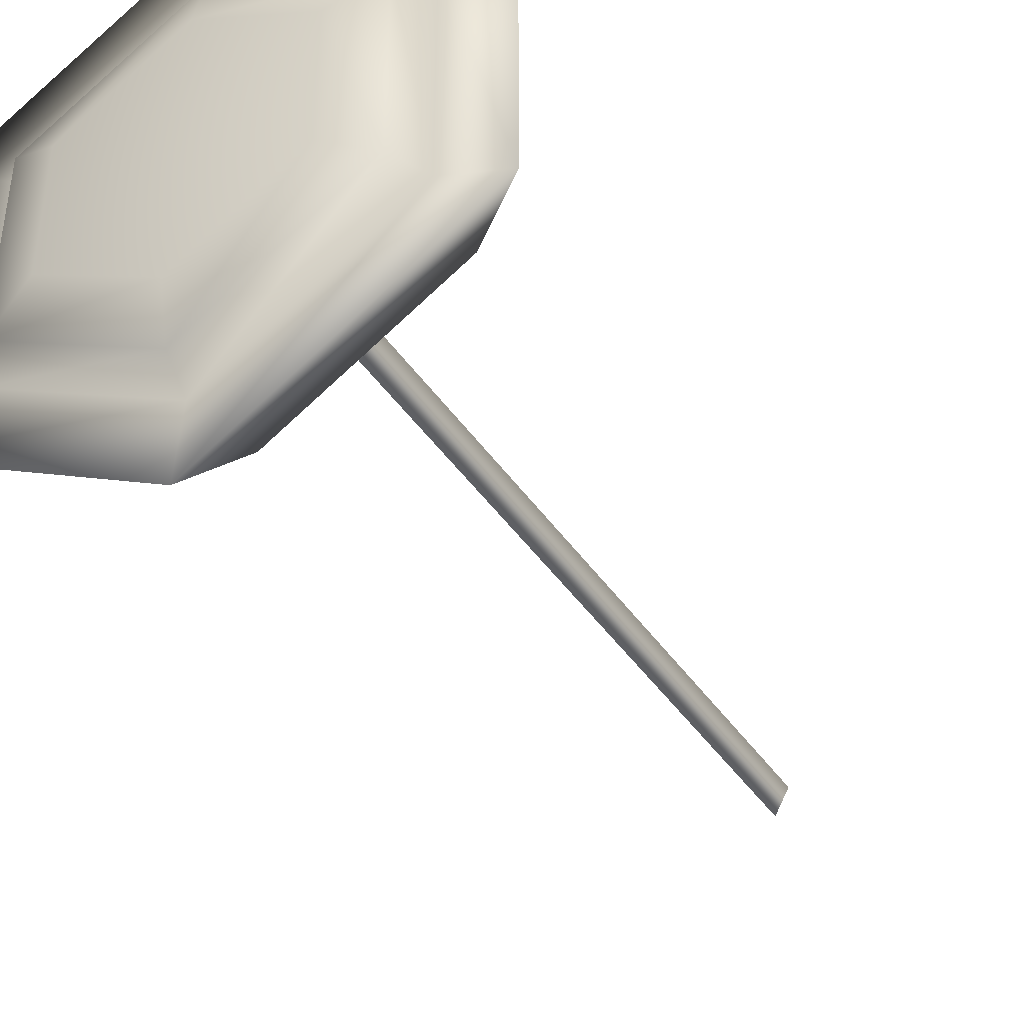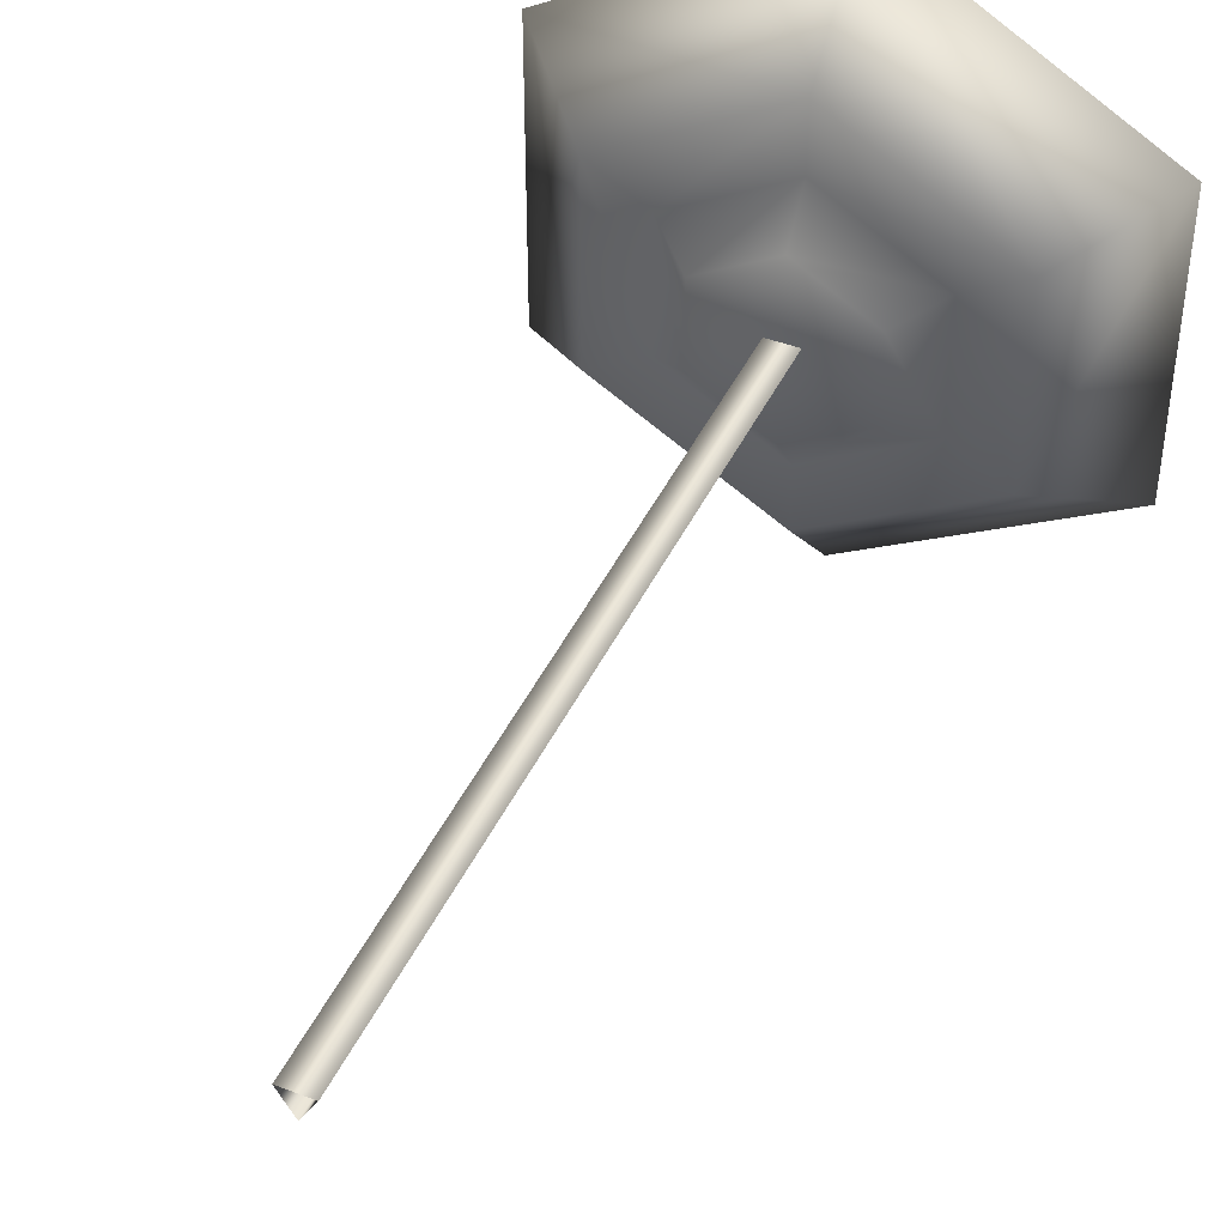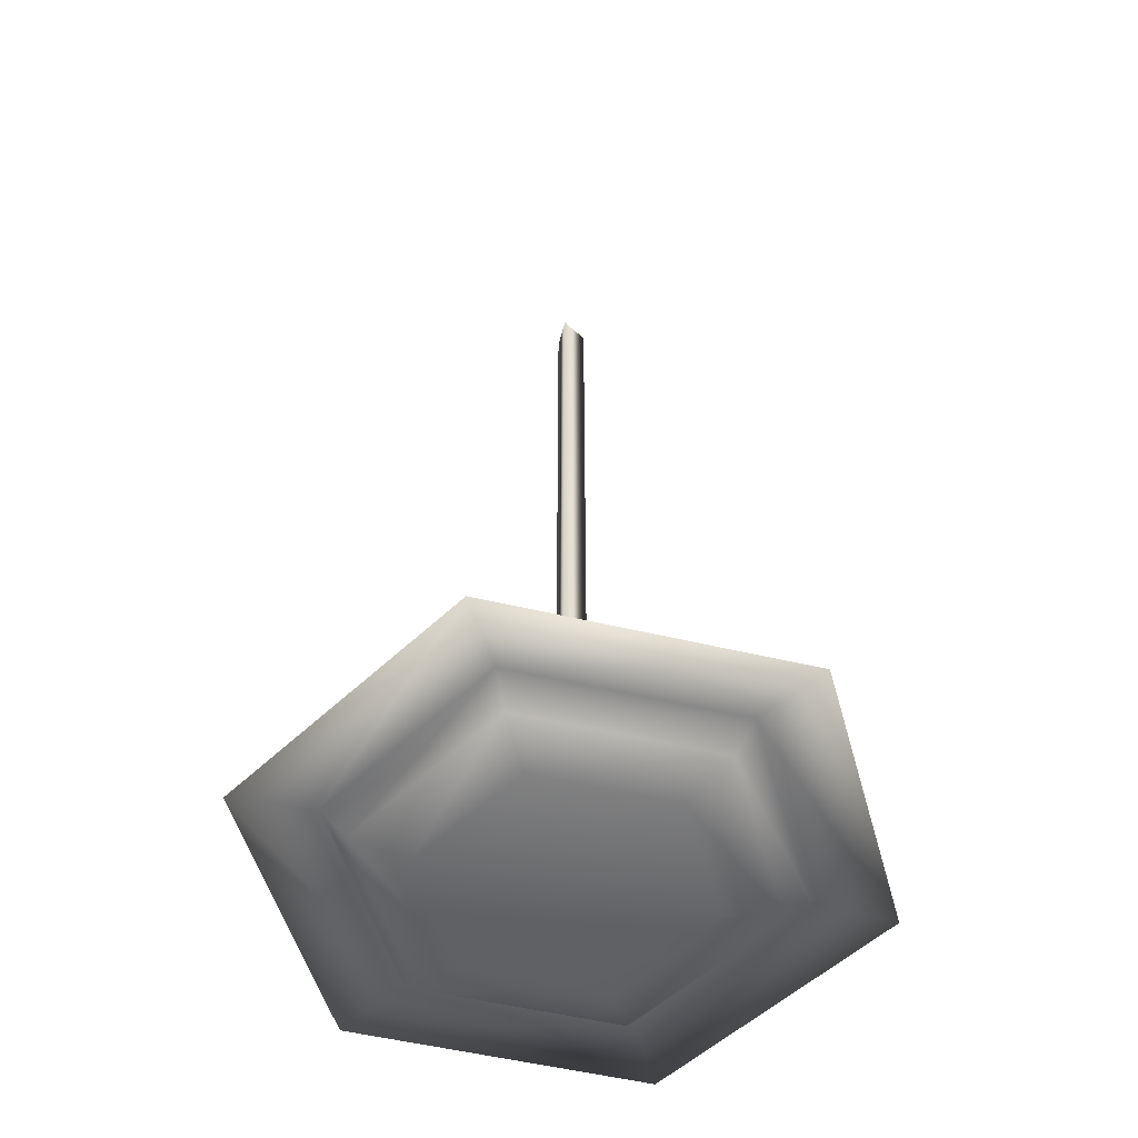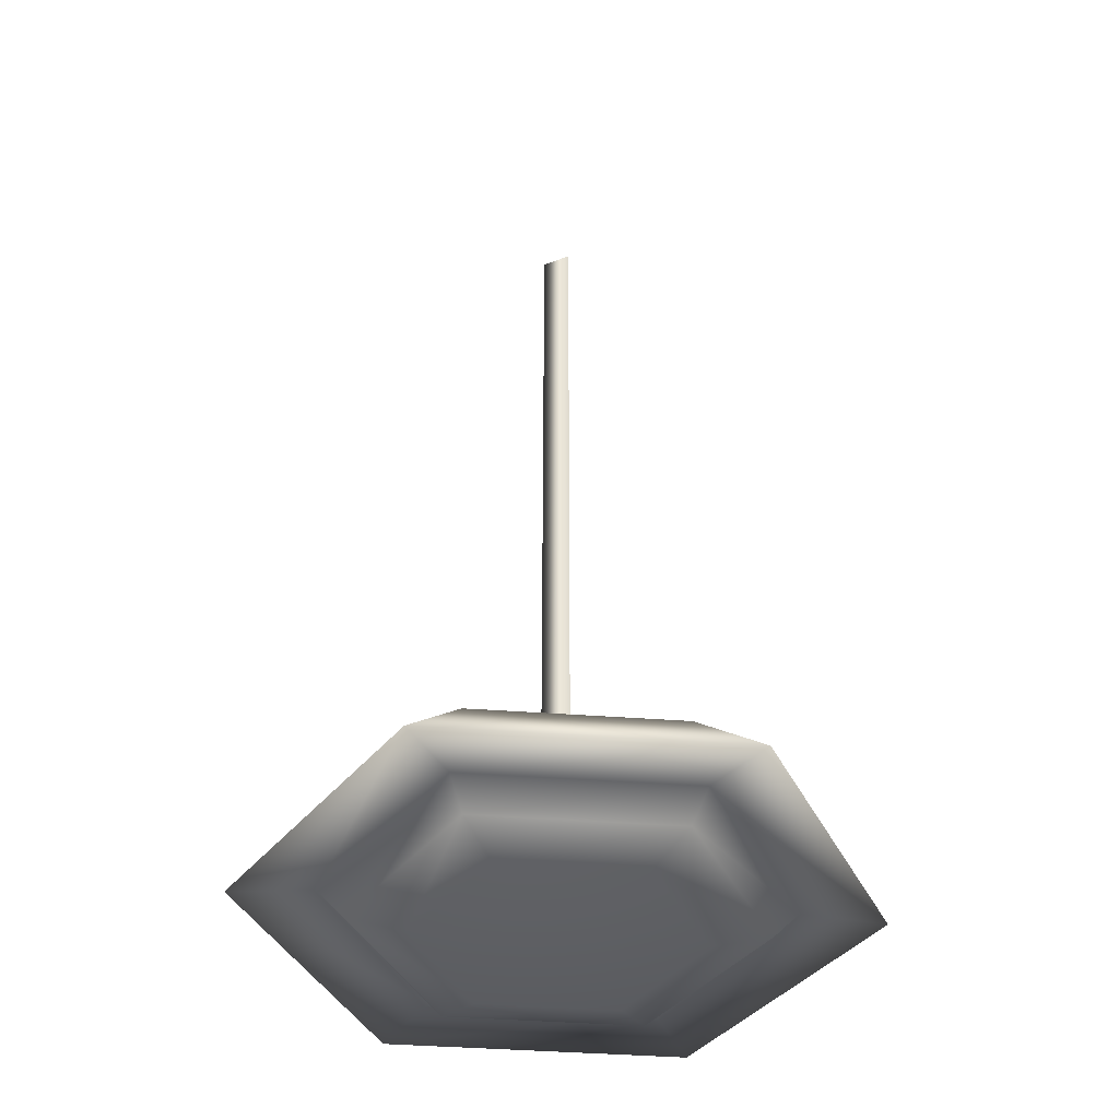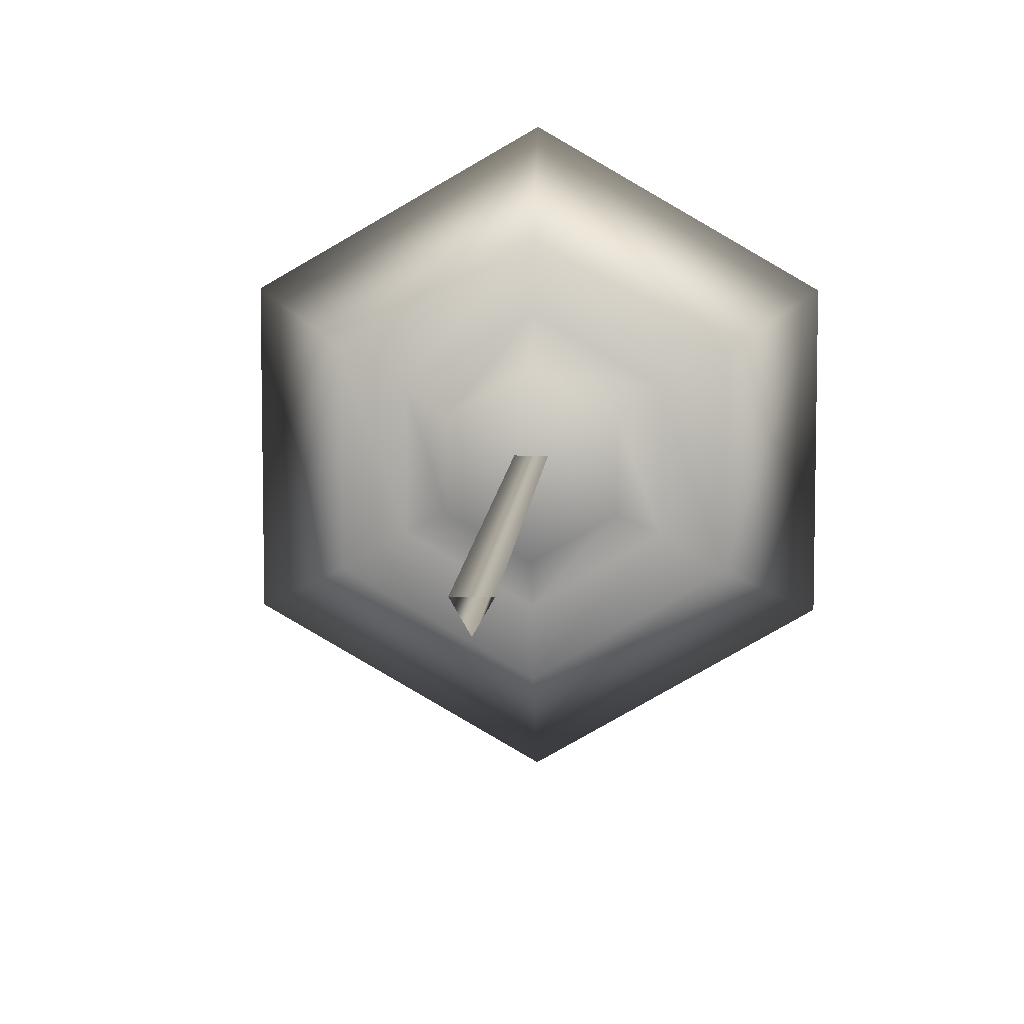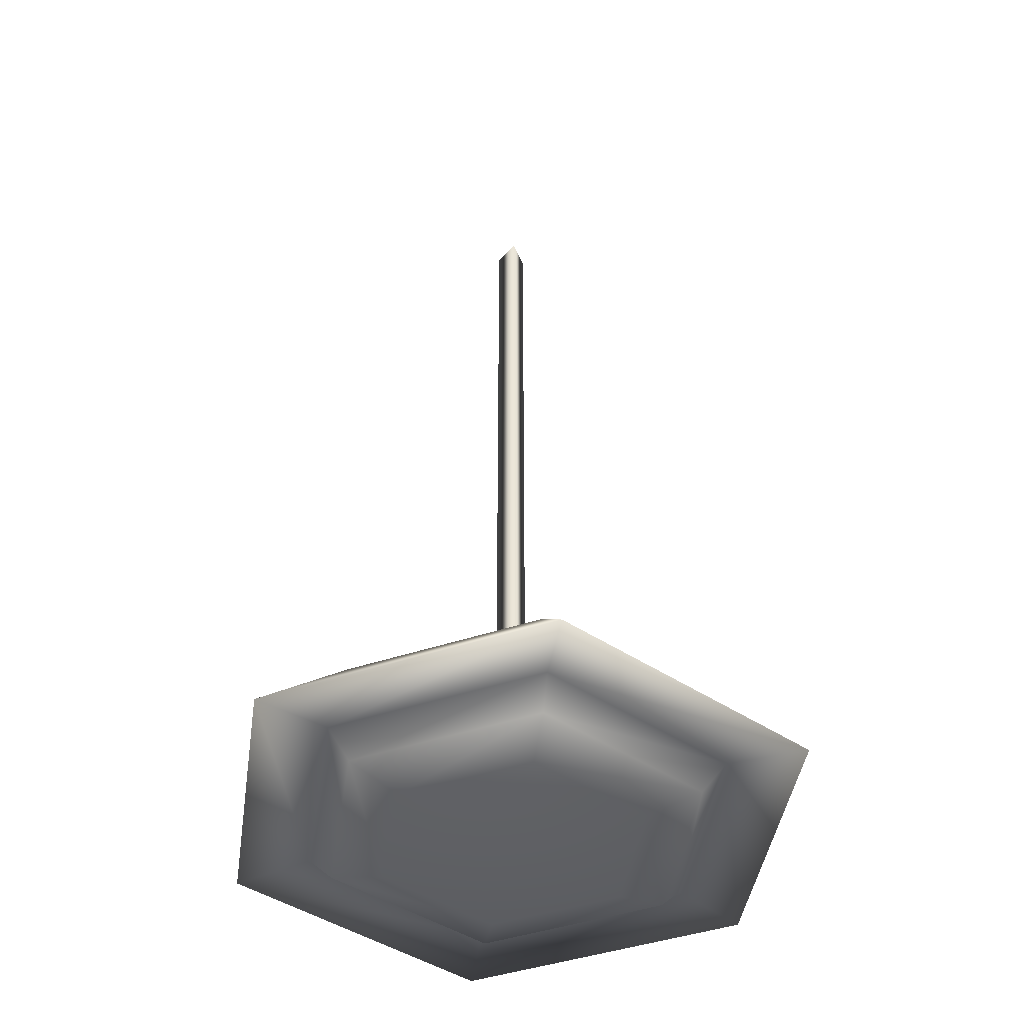
<metadata>
{"format":"obj","ext":"obj","renderer":"f3d","projection":"perspective","resolution":1024,"background":"white","views":[{"elev":-42.2,"azim":31.4,"up":"+Z"},{"elev":43.7,"azim":-155.9,"up":"+Z"},{"elev":-52.9,"azim":-44.4,"up":"+Y"},{"elev":-41.2,"azim":-95.2,"up":"+Y"},{"elev":8.1,"azim":-176.7,"up":"+Z"},{"elev":-44.0,"azim":-68.4,"up":"+Y"}]}
</metadata>
<code>
o Cube
v -0 -2.96 -0.07583
v -0 0.3151 -0.07583
v 0.06567 -2.96 0.03792
v 0.06567 0.3151 0.03792
v -0.06567 -2.96 0.03792
v -0.06567 0.3151 0.03792
v 0 -3.59 -0.5933
v 0 -3.074 -0.5826
v 0.5139 -3.59 -0.2967
v 0.5046 -3.074 -0.2913
v 0.5139 -3.59 0.2967
v 0.5046 -3.074 0.2913
v -0 -3.59 0.5933
v -0 -3.074 0.5826
v -0.5139 -3.59 0.2967
v -0.5046 -3.074 0.2913
v -0.5139 -3.59 -0.2967
v -0.5046 -3.074 -0.2913
v 0 -3.449 -1.302
v 1.128 -3.449 -0.6511
v 1.128 -3.449 0.6511
v -0 -3.449 1.302
v -1.128 -3.449 0.6511
v -1.128 -3.449 -0.6511
v 0 -3.42 -0.951
v 0.8236 -3.42 -0.4755
v 0.8236 -3.42 0.4755
v -0 -3.42 0.951
v -0.8236 -3.42 0.4755
v -0.8236 -3.42 -0.4755
v 0 -3.534 -0.8396
v 0.7271 -3.534 -0.4198
v 0.7271 -3.534 0.4198
v -0 -3.534 0.8396
v -0.7271 -3.534 0.4198
v -0.7271 -3.534 -0.4198
v 0.7563 -3.074 -0.4366
v -0 -3.074 -0.8733
v 0.7563 -3.074 0.4366
v -0 -3.074 0.8733
v -0.7563 -3.074 0.4366
v -0.7563 -3.074 -0.4366
v 0.3322 -2.932 -0.1918
v 0 -2.932 -0.3836
v 0.3322 -2.932 0.1918
v -0 -2.932 0.3836
v -0.3322 -2.932 0.1918
v -0.3322 -2.932 -0.1918
g Cube_Cube_Material
f 1 2 4 3
f 3 4 6 5
f 5 6 2 1
f 19 38 37 20
f 20 37 39 21
f 21 39 40 22
f 22 40 41 23
f 8 18 48 44
f 23 41 42 24
f 24 42 38 19
f 7 9 11 13 15 17
f 26 25 19 20
f 27 26 20 21
f 28 27 21 22
f 29 28 22 23
f 30 29 23 24
f 25 30 24 19
f 32 31 25 26
f 33 32 26 27
f 34 33 27 28
f 35 34 28 29
f 36 35 29 30
f 31 36 30 25
f 9 7 31 32
f 11 9 32 33
f 13 11 33 34
f 15 13 34 35
f 17 15 35 36
f 7 17 36 31
f 8 10 37 38
f 10 12 39 37
f 12 14 40 39
f 14 16 41 40
f 16 18 42 41
f 18 8 38 42
f 43 44 48 47 46 45
f 16 14 46 47
f 12 10 43 45
f 18 16 47 48
f 14 12 45 46
f 10 8 44 43

</code>
